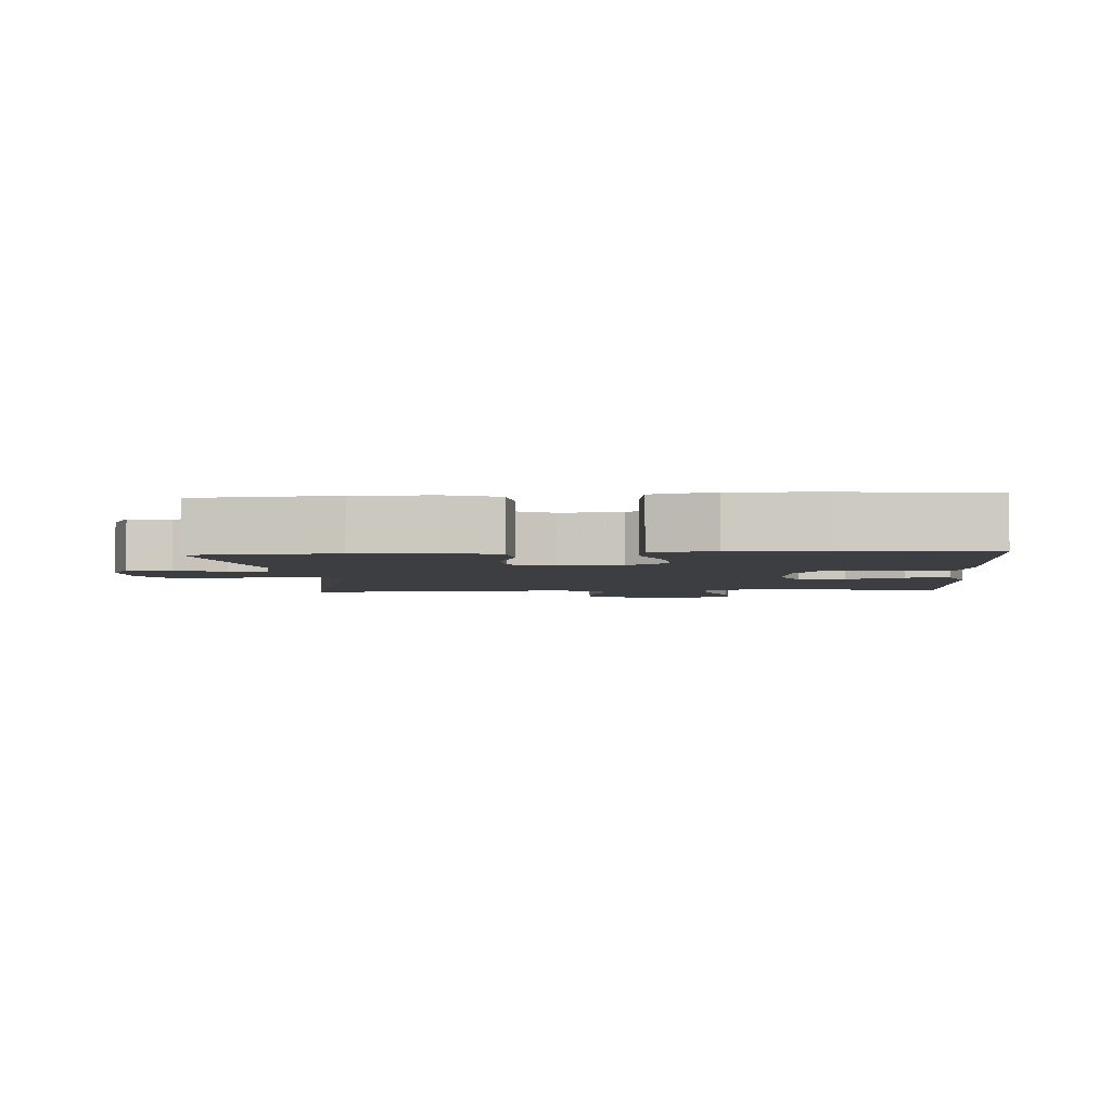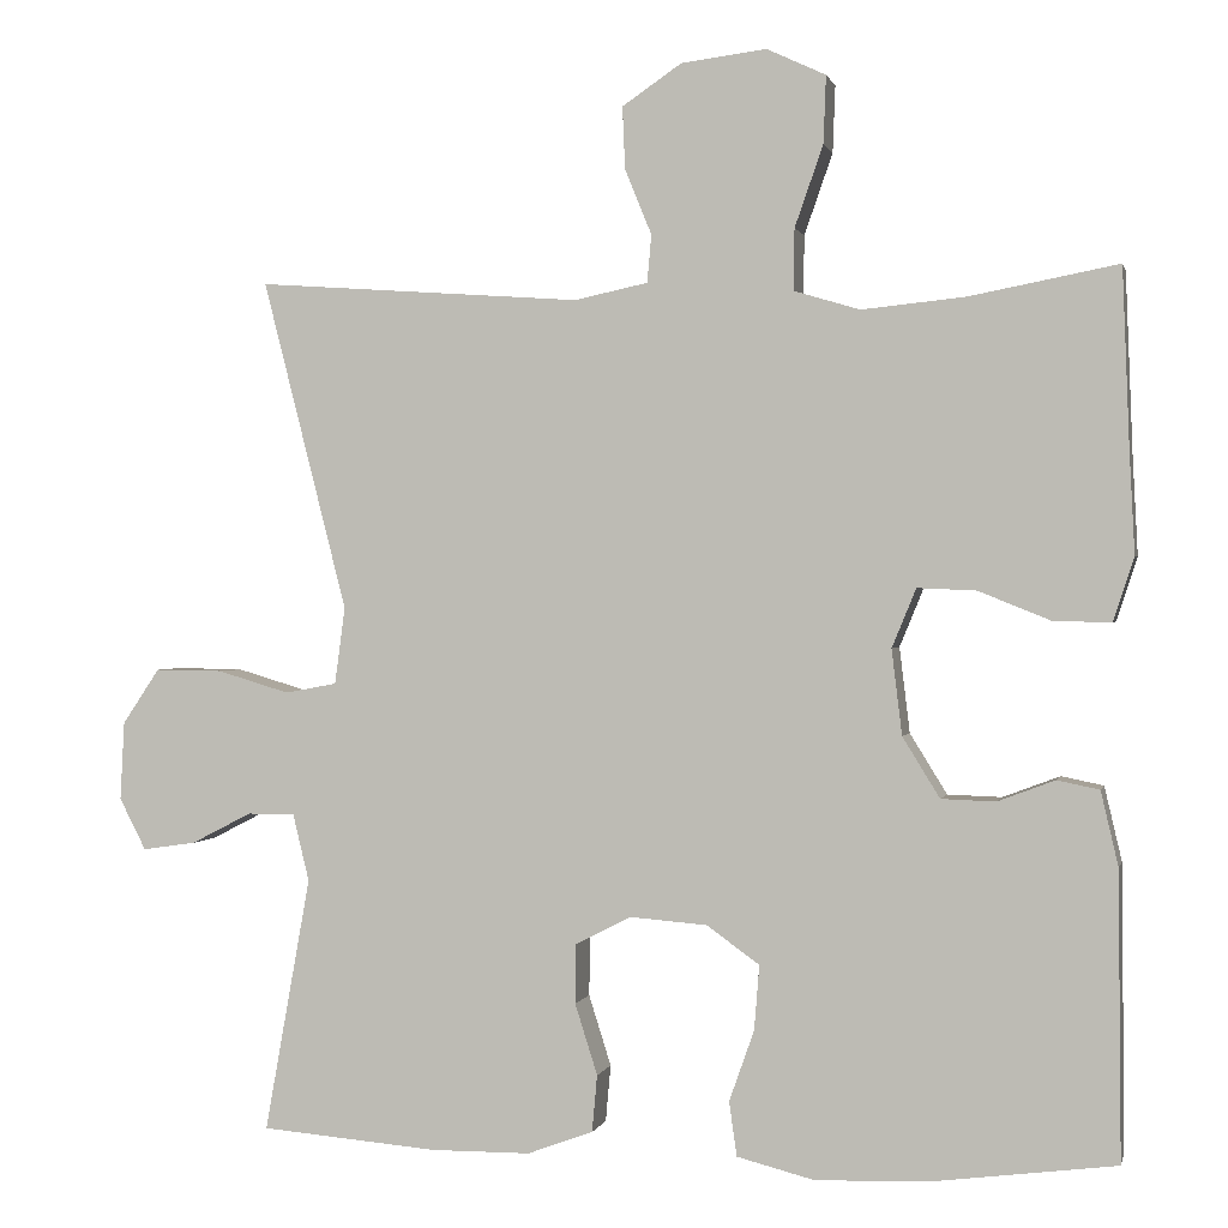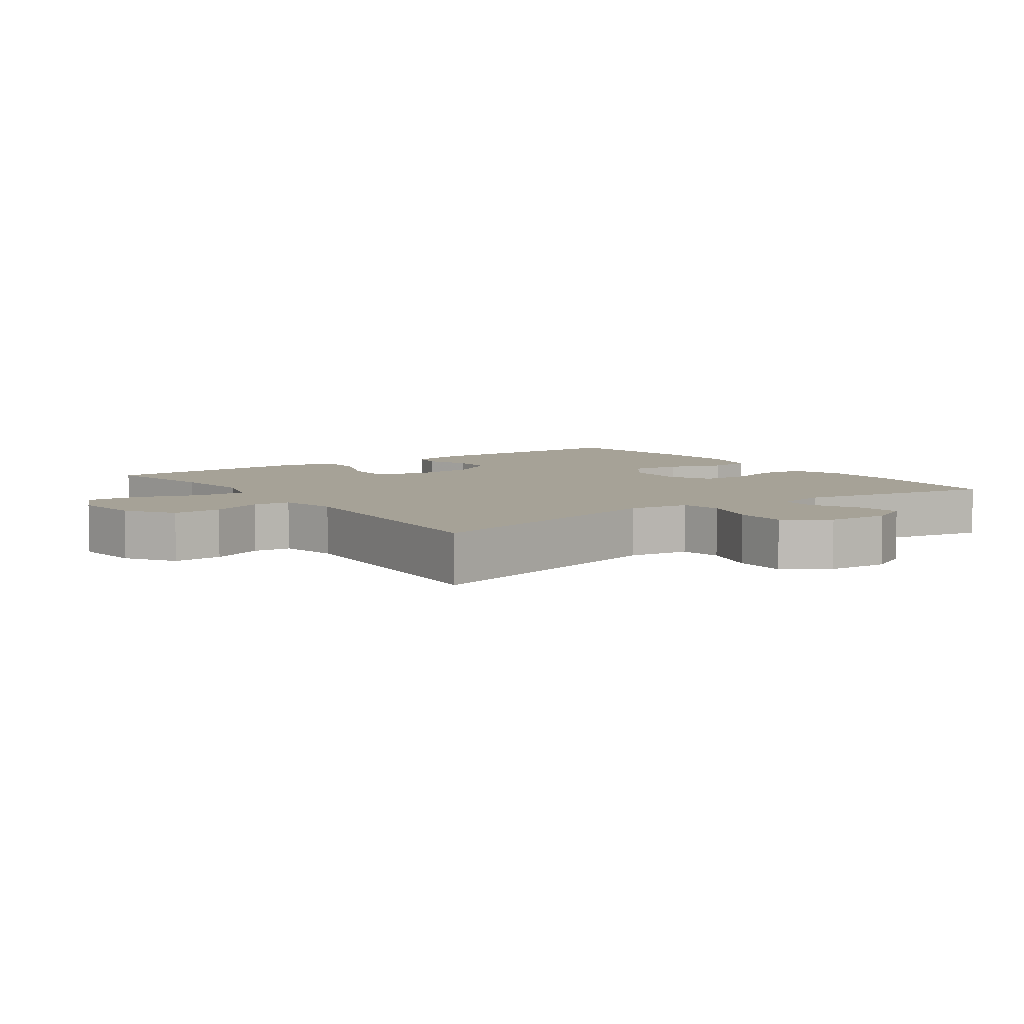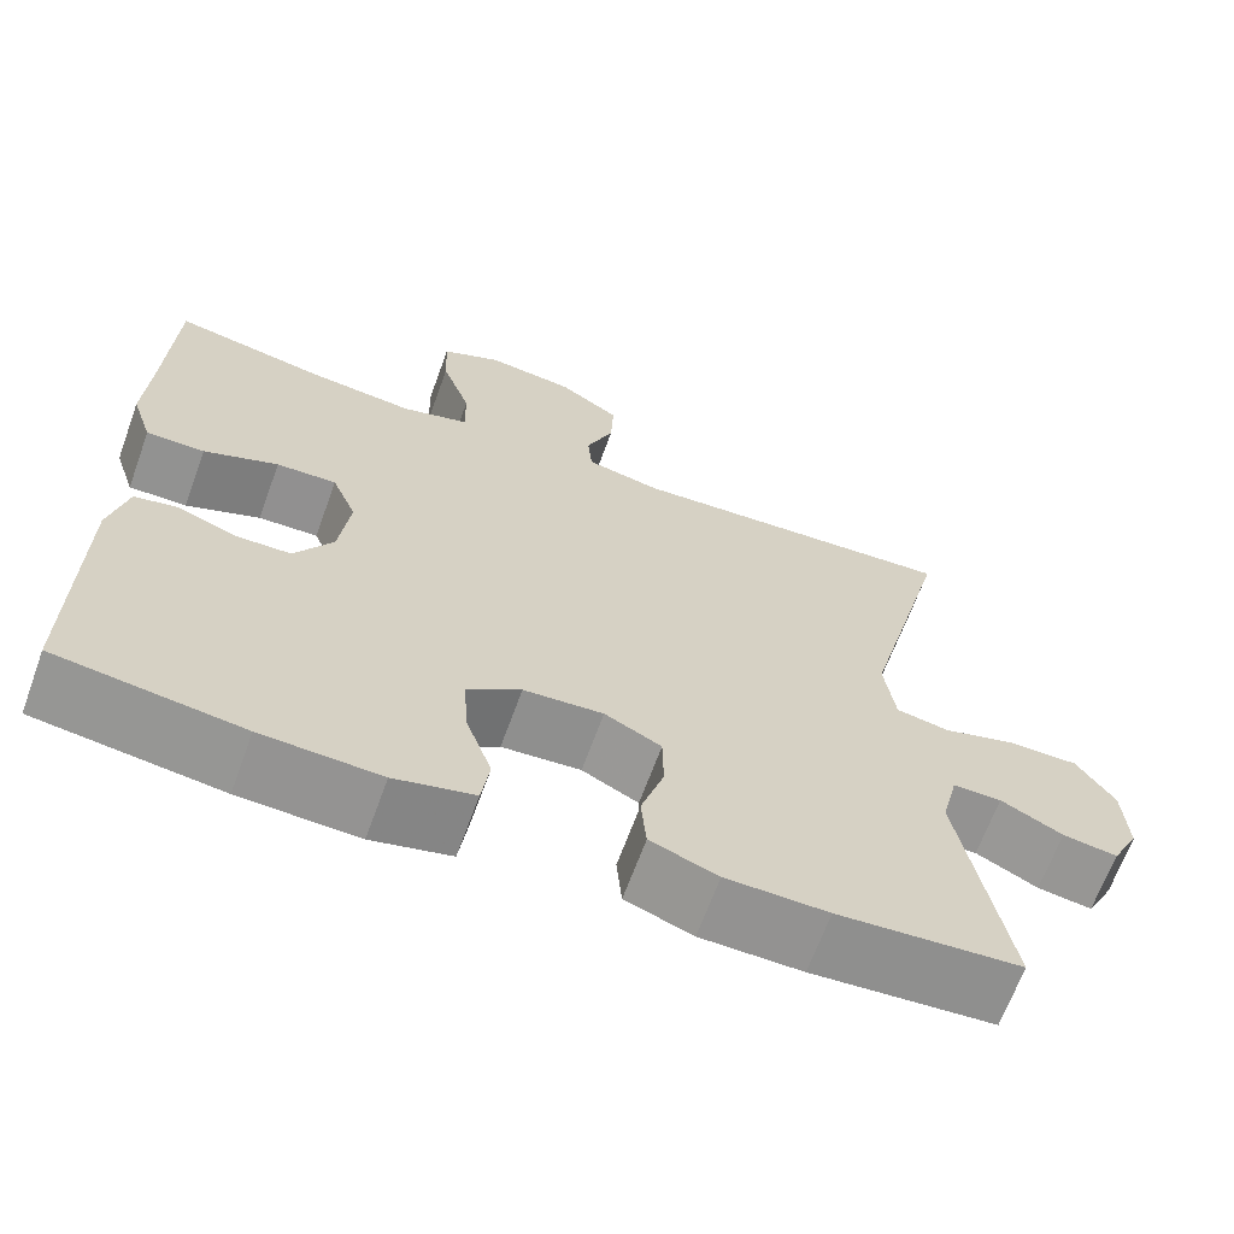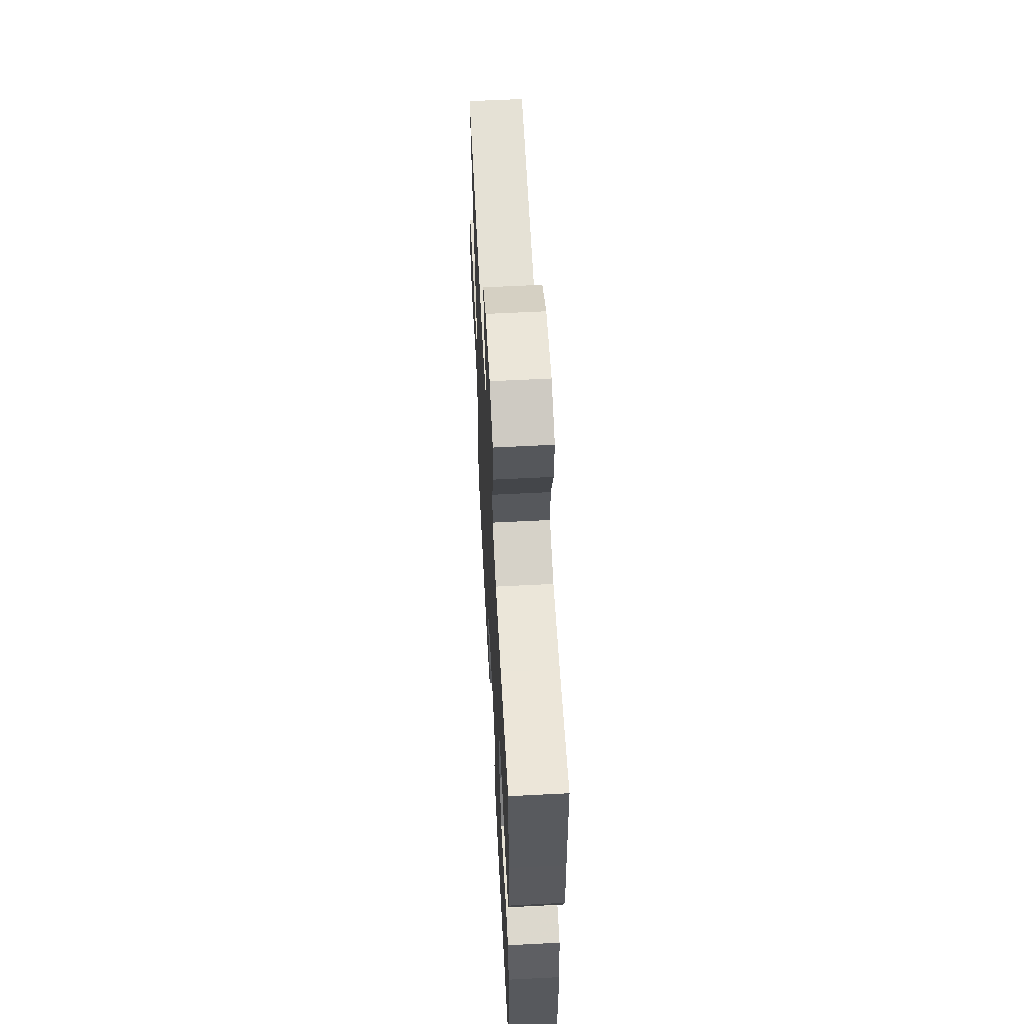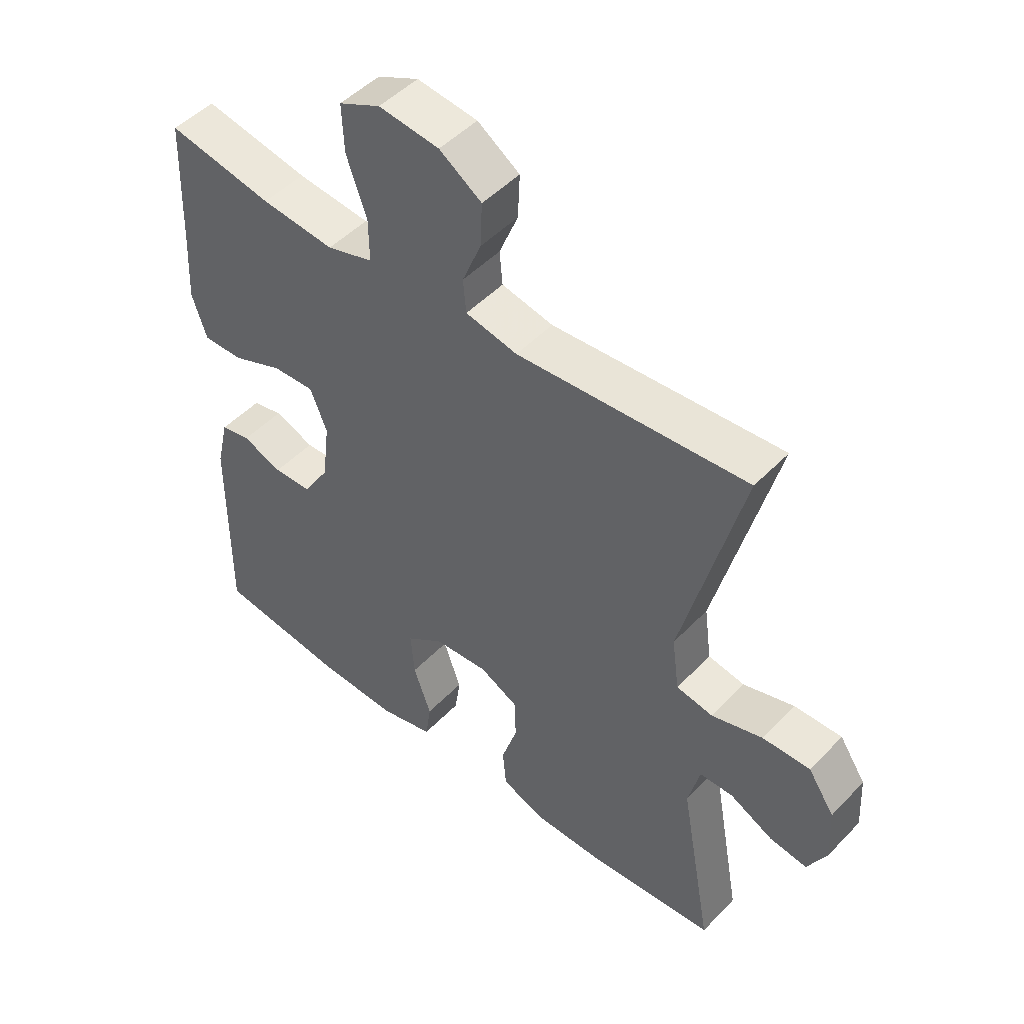
<metadata>
{"format":"obj","ext":"obj","renderer":"f3d","projection":"perspective","resolution":1024,"background":"white","views":[{"elev":-3.5,"azim":-175.9,"up":"+Y"},{"elev":0.6,"azim":-167.1,"up":"+Z"},{"elev":6.4,"azim":54.6,"up":"+Y"},{"elev":-66.4,"azim":-20.0,"up":"+Z"},{"elev":61.0,"azim":-93.0,"up":"+Z"},{"elev":48.7,"azim":41.3,"up":"+Z"}]}
</metadata>
<code>
v 0.5 0.07 0.5
v 0.402 0.07 0.117
v 0.414 0.07 0.028
v 0.474 0.07 0.017
v 0.558 0.07 0.042
v 0.636 0.07 0.043
v 0.679 0.07 -0.021
v 0.684 0.07 -0.112
v 0.653 0.07 -0.172
v 0.591 0.07 -0.163
v 0.521 0.07 -0.127
v 0.466 0.07 -0.127
v 0.447 0.07 -0.205
v 0.5 0.07 -0.5
v 0.294 0.07 -0.517
v 0.179 0.07 -0.516
v 0.103 0.07 -0.488
v 0.097 0.07 -0.422
v 0.123 0.07 -0.34
v 0.122 0.07 -0.271
v 0.058 0.07 -0.238
v -0.032 0.07 -0.245
v -0.093 0.07 -0.289
v -0.087 0.07 -0.364
v -0.058 0.07 -0.446
v -0.067 0.07 -0.509
v -0.157 0.07 -0.532
v -0.291 0.07 -0.527
v -0.5 0.07 -0.5
v -0.497 0.07 -0.169
v -0.477 0.07 -0.083
v -0.428 0.07 -0.073
v -0.362 0.07 -0.098
v -0.299 0.07 -0.096
v -0.256 0.07 -0.026
v -0.244 0.07 0.073
v -0.272 0.07 0.141
v -0.34 0.07 0.138
v -0.424 0.07 0.104
v -0.49 0.07 0.103
v -0.514 0.07 0.176
v -0.508 0.07 0.292
v -0.5 0.07 0.5
v -0.328 0.07 0.467
v -0.208 0.07 0.455
v -0.132 0.07 0.478
v -0.133 0.07 0.549
v -0.166 0.07 0.643
v -0.169 0.07 0.721
v -0.101 0.07 0.753
v -0.002 0.07 0.741
v 0.067 0.07 0.694
v 0.064 0.07 0.622
v 0.033 0.07 0.546
v 0.038 0.07 0.491
v 0.123 0.07 0.473
v 0.5 0 0.5
v 0.402 0 0.117
v 0.414 0 0.028
v 0.474 0 0.017
v 0.558 0 0.042
v 0.636 0 0.043
v 0.679 0 -0.021
v 0.684 0 -0.112
v 0.653 0 -0.172
v 0.591 0 -0.163
v 0.521 0 -0.127
v 0.466 0 -0.127
v 0.447 0 -0.205
v 0.5 0 -0.5
v 0.294 0 -0.517
v 0.179 0 -0.516
v 0.103 0 -0.488
v 0.097 0 -0.422
v 0.123 0 -0.34
v 0.122 0 -0.271
v 0.058 0 -0.238
v -0.032 0 -0.245
v -0.093 0 -0.289
v -0.087 0 -0.364
v -0.058 0 -0.446
v -0.067 0 -0.509
v -0.157 0 -0.532
v -0.291 0 -0.527
v -0.5 0 -0.5
v -0.497 0 -0.169
v -0.477 0 -0.083
v -0.428 0 -0.073
v -0.362 0 -0.098
v -0.299 0 -0.096
v -0.256 0 -0.026
v -0.244 0 0.073
v -0.272 0 0.141
v -0.34 0 0.138
v -0.424 0 0.104
v -0.49 0 0.103
v -0.514 0 0.176
v -0.508 0 0.292
v -0.5 0 0.5
v -0.328 0 0.467
v -0.208 0 0.455
v -0.132 0 0.478
v -0.133 0 0.549
v -0.166 0 0.643
v -0.169 0 0.721
v -0.101 0 0.753
v -0.002 0 0.741
v 0.067 0 0.694
v 0.064 0 0.622
v 0.033 0 0.546
v 0.038 0 0.491
v 0.123 0 0.473
f 52 53 54
f 51 52 54
f 50 51 54
f 49 50 54
f 48 49 54
f 47 48 54
f 46 47 54 55
f 45 46 55 56
f 42 43 44
f 42 44 45
f 41 42 45
f 40 41 45
f 39 40 45
f 38 39 45
f 37 38 45 56
f 31 32 33
f 30 31 33
f 29 30 33
f 28 29 33
f 27 28 33
f 26 27 33
f 25 26 33
f 24 25 33
f 23 24 33 34
f 22 23 34 35
f 17 18 19
f 16 17 19
f 15 16 19
f 14 15 19
f 13 14 19
f 12 13 19 20
f 9 10 11
f 8 9 11
f 7 8 11
f 6 7 11
f 5 6 11
f 4 5 11
f 3 4 11 12
f 56 1 2
f 37 56 2
f 36 37 2
f 36 2 3
f 35 36 3
f 22 35 3
f 21 22 3
f 3 12 20 21
f 110 109 108
f 110 108 107
f 110 107 106
f 110 106 105
f 110 105 104
f 110 104 103
f 111 110 103 102
f 112 111 102 101
f 100 99 98
f 101 100 98
f 101 98 97
f 101 97 96
f 101 96 95
f 101 95 94
f 112 101 94 93
f 89 88 87
f 89 87 86
f 89 86 85
f 89 85 84
f 89 84 83
f 89 83 82
f 89 82 81
f 89 81 80
f 90 89 80 79
f 91 90 79 78
f 75 74 73
f 75 73 72
f 75 72 71
f 75 71 70
f 75 70 69
f 76 75 69 68
f 67 66 65
f 67 65 64
f 67 64 63
f 67 63 62
f 67 62 61
f 67 61 60
f 68 67 60 59
f 58 57 112
f 58 112 93
f 58 93 92
f 59 58 92
f 59 92 91
f 59 91 78
f 59 78 77
f 77 76 68 59
f 1 57 58 2
f 2 58 59 3
f 3 59 60 4
f 4 60 61 5
f 5 61 62 6
f 6 62 63 7
f 7 63 64 8
f 8 64 65 9
f 9 65 66 10
f 10 66 67 11
f 11 67 68 12
f 12 68 69 13
f 13 69 70 14
f 14 70 71 15
f 15 71 72 16
f 16 72 73 17
f 17 73 74 18
f 18 74 75 19
f 19 75 76 20
f 20 76 77 21
f 21 77 78 22
f 22 78 79 23
f 23 79 80 24
f 24 80 81 25
f 25 81 82 26
f 26 82 83 27
f 27 83 84 28
f 28 84 85 29
f 29 85 86 30
f 30 86 87 31
f 31 87 88 32
f 32 88 89 33
f 33 89 90 34
f 34 90 91 35
f 35 91 92 36
f 36 92 93 37
f 37 93 94 38
f 38 94 95 39
f 39 95 96 40
f 40 96 97 41
f 41 97 98 42
f 42 98 99 43
f 43 99 100 44
f 44 100 101 45
f 45 101 102 46
f 46 102 103 47
f 47 103 104 48
f 48 104 105 49
f 49 105 106 50
f 50 106 107 51
f 51 107 108 52
f 52 108 109 53
f 53 109 110 54
f 54 110 111 55
f 55 111 112 56
f 56 112 57 1

</code>
